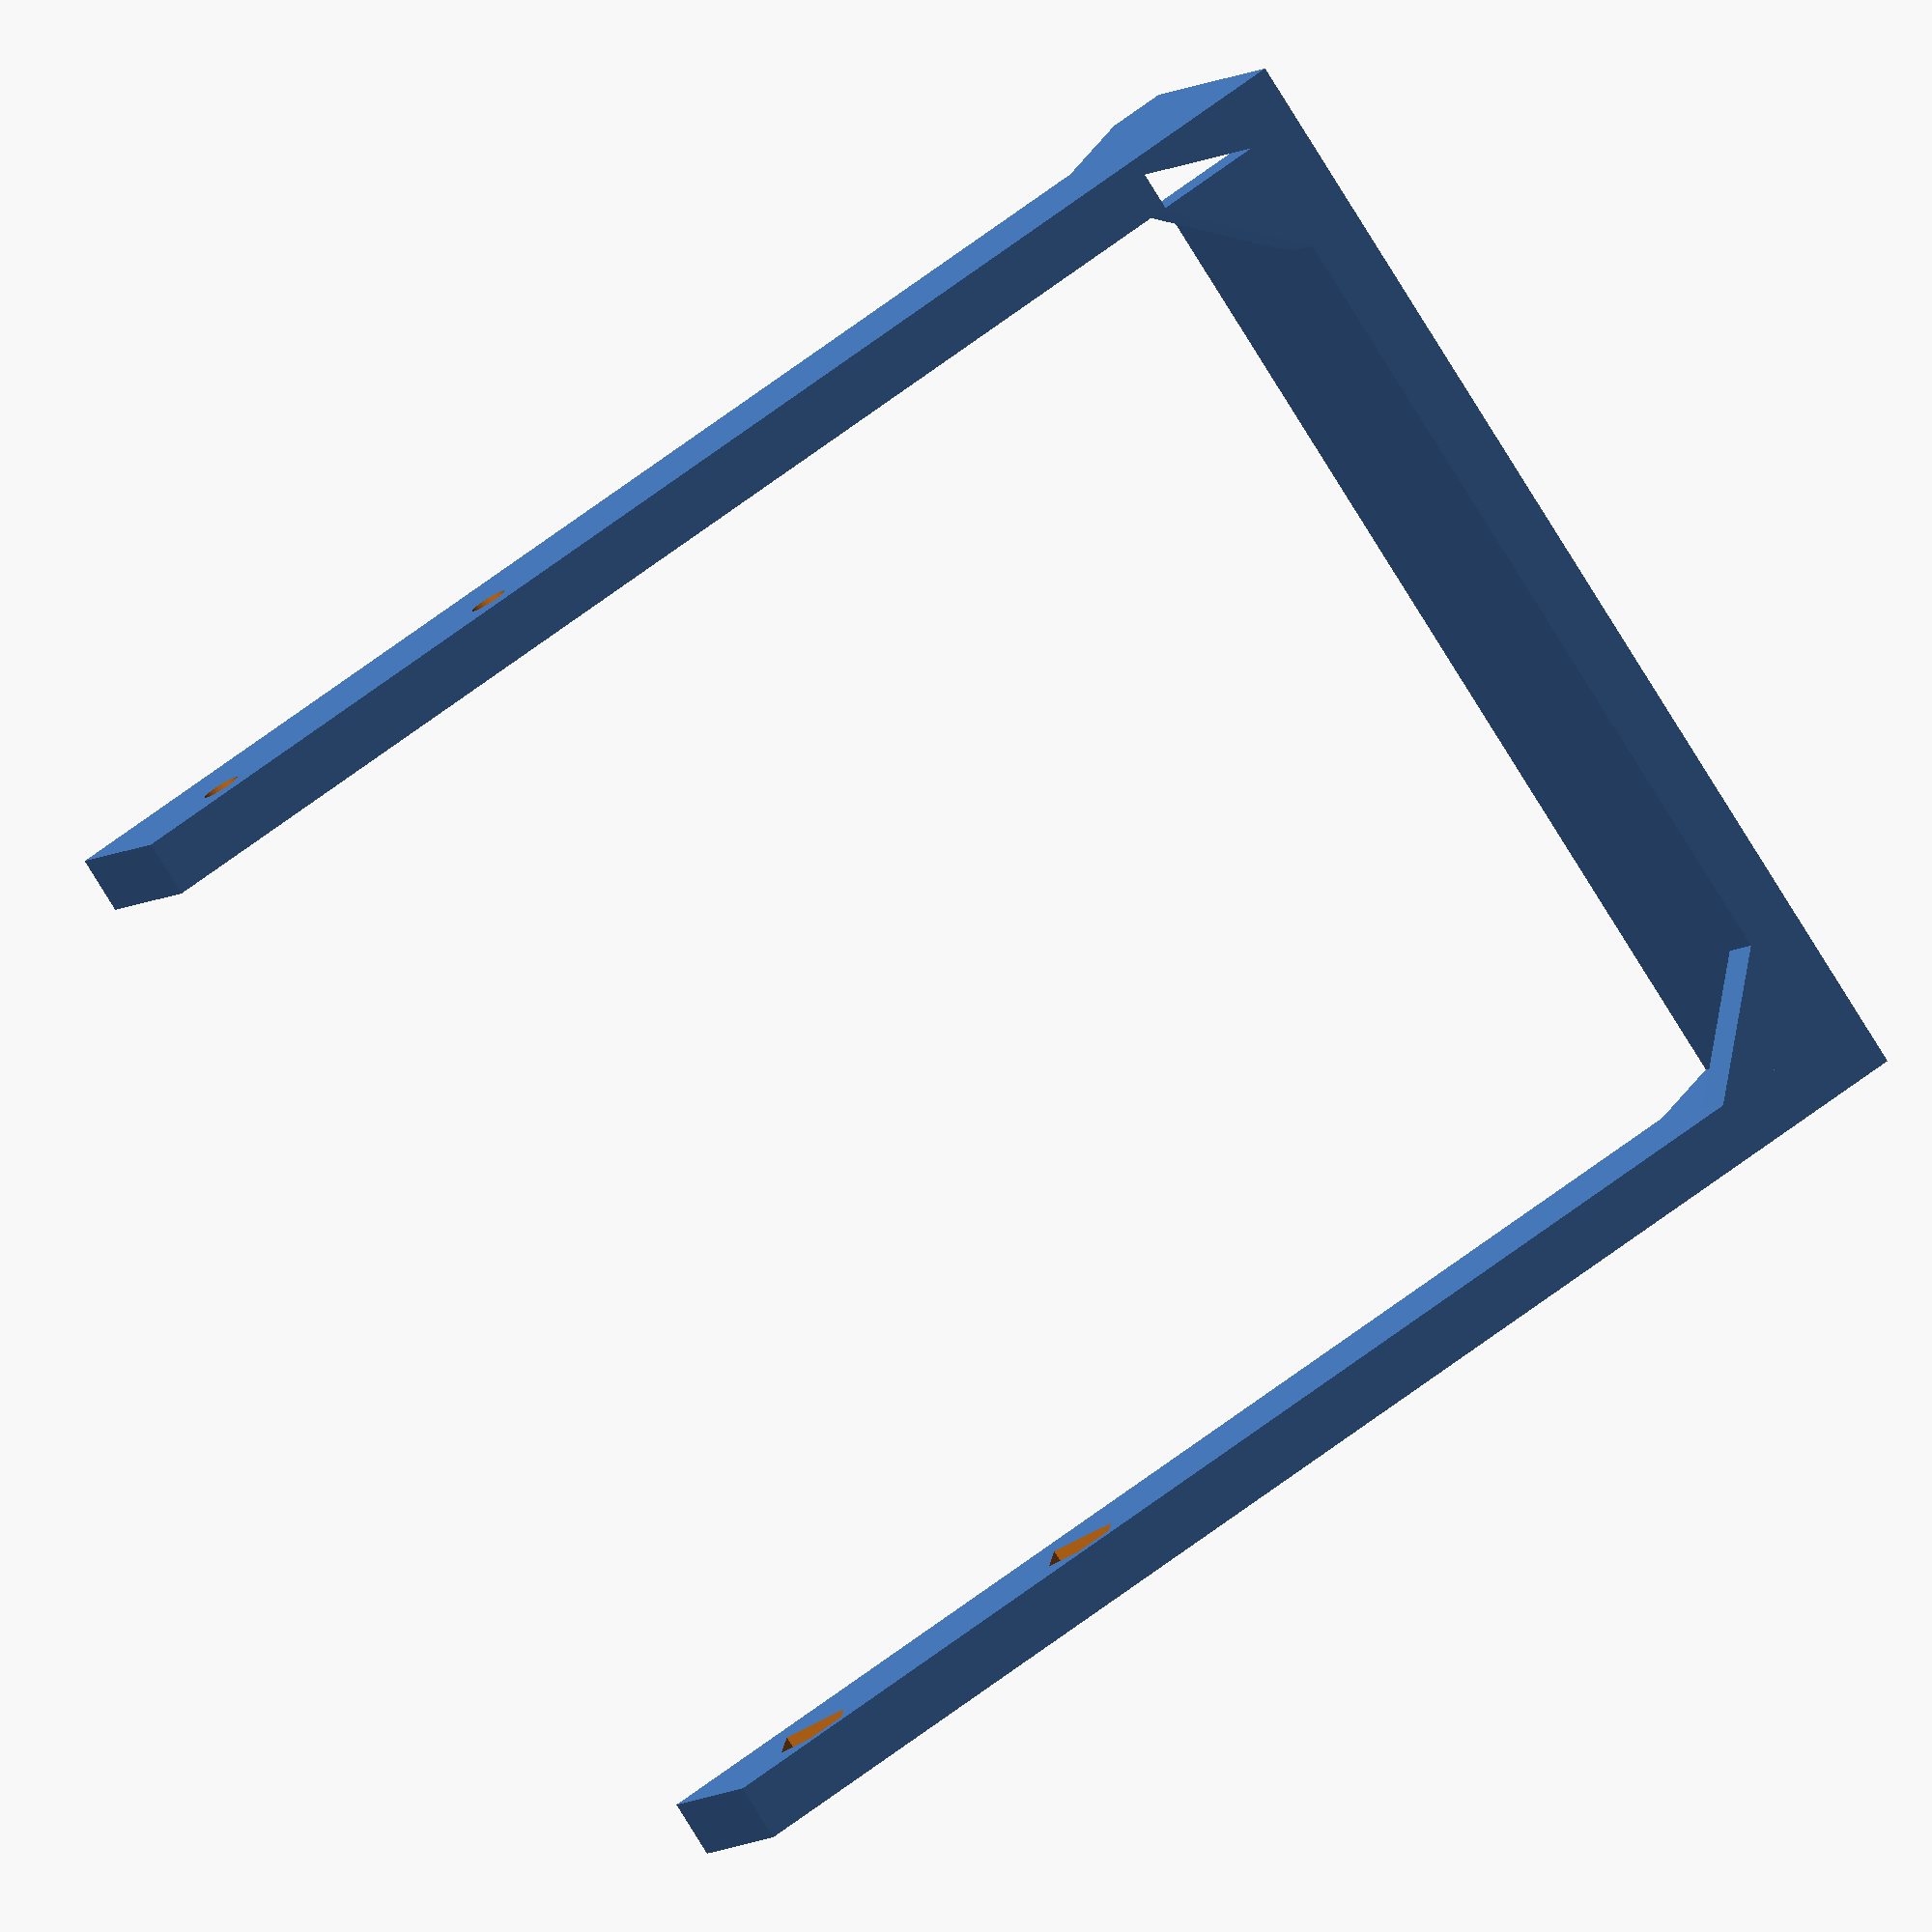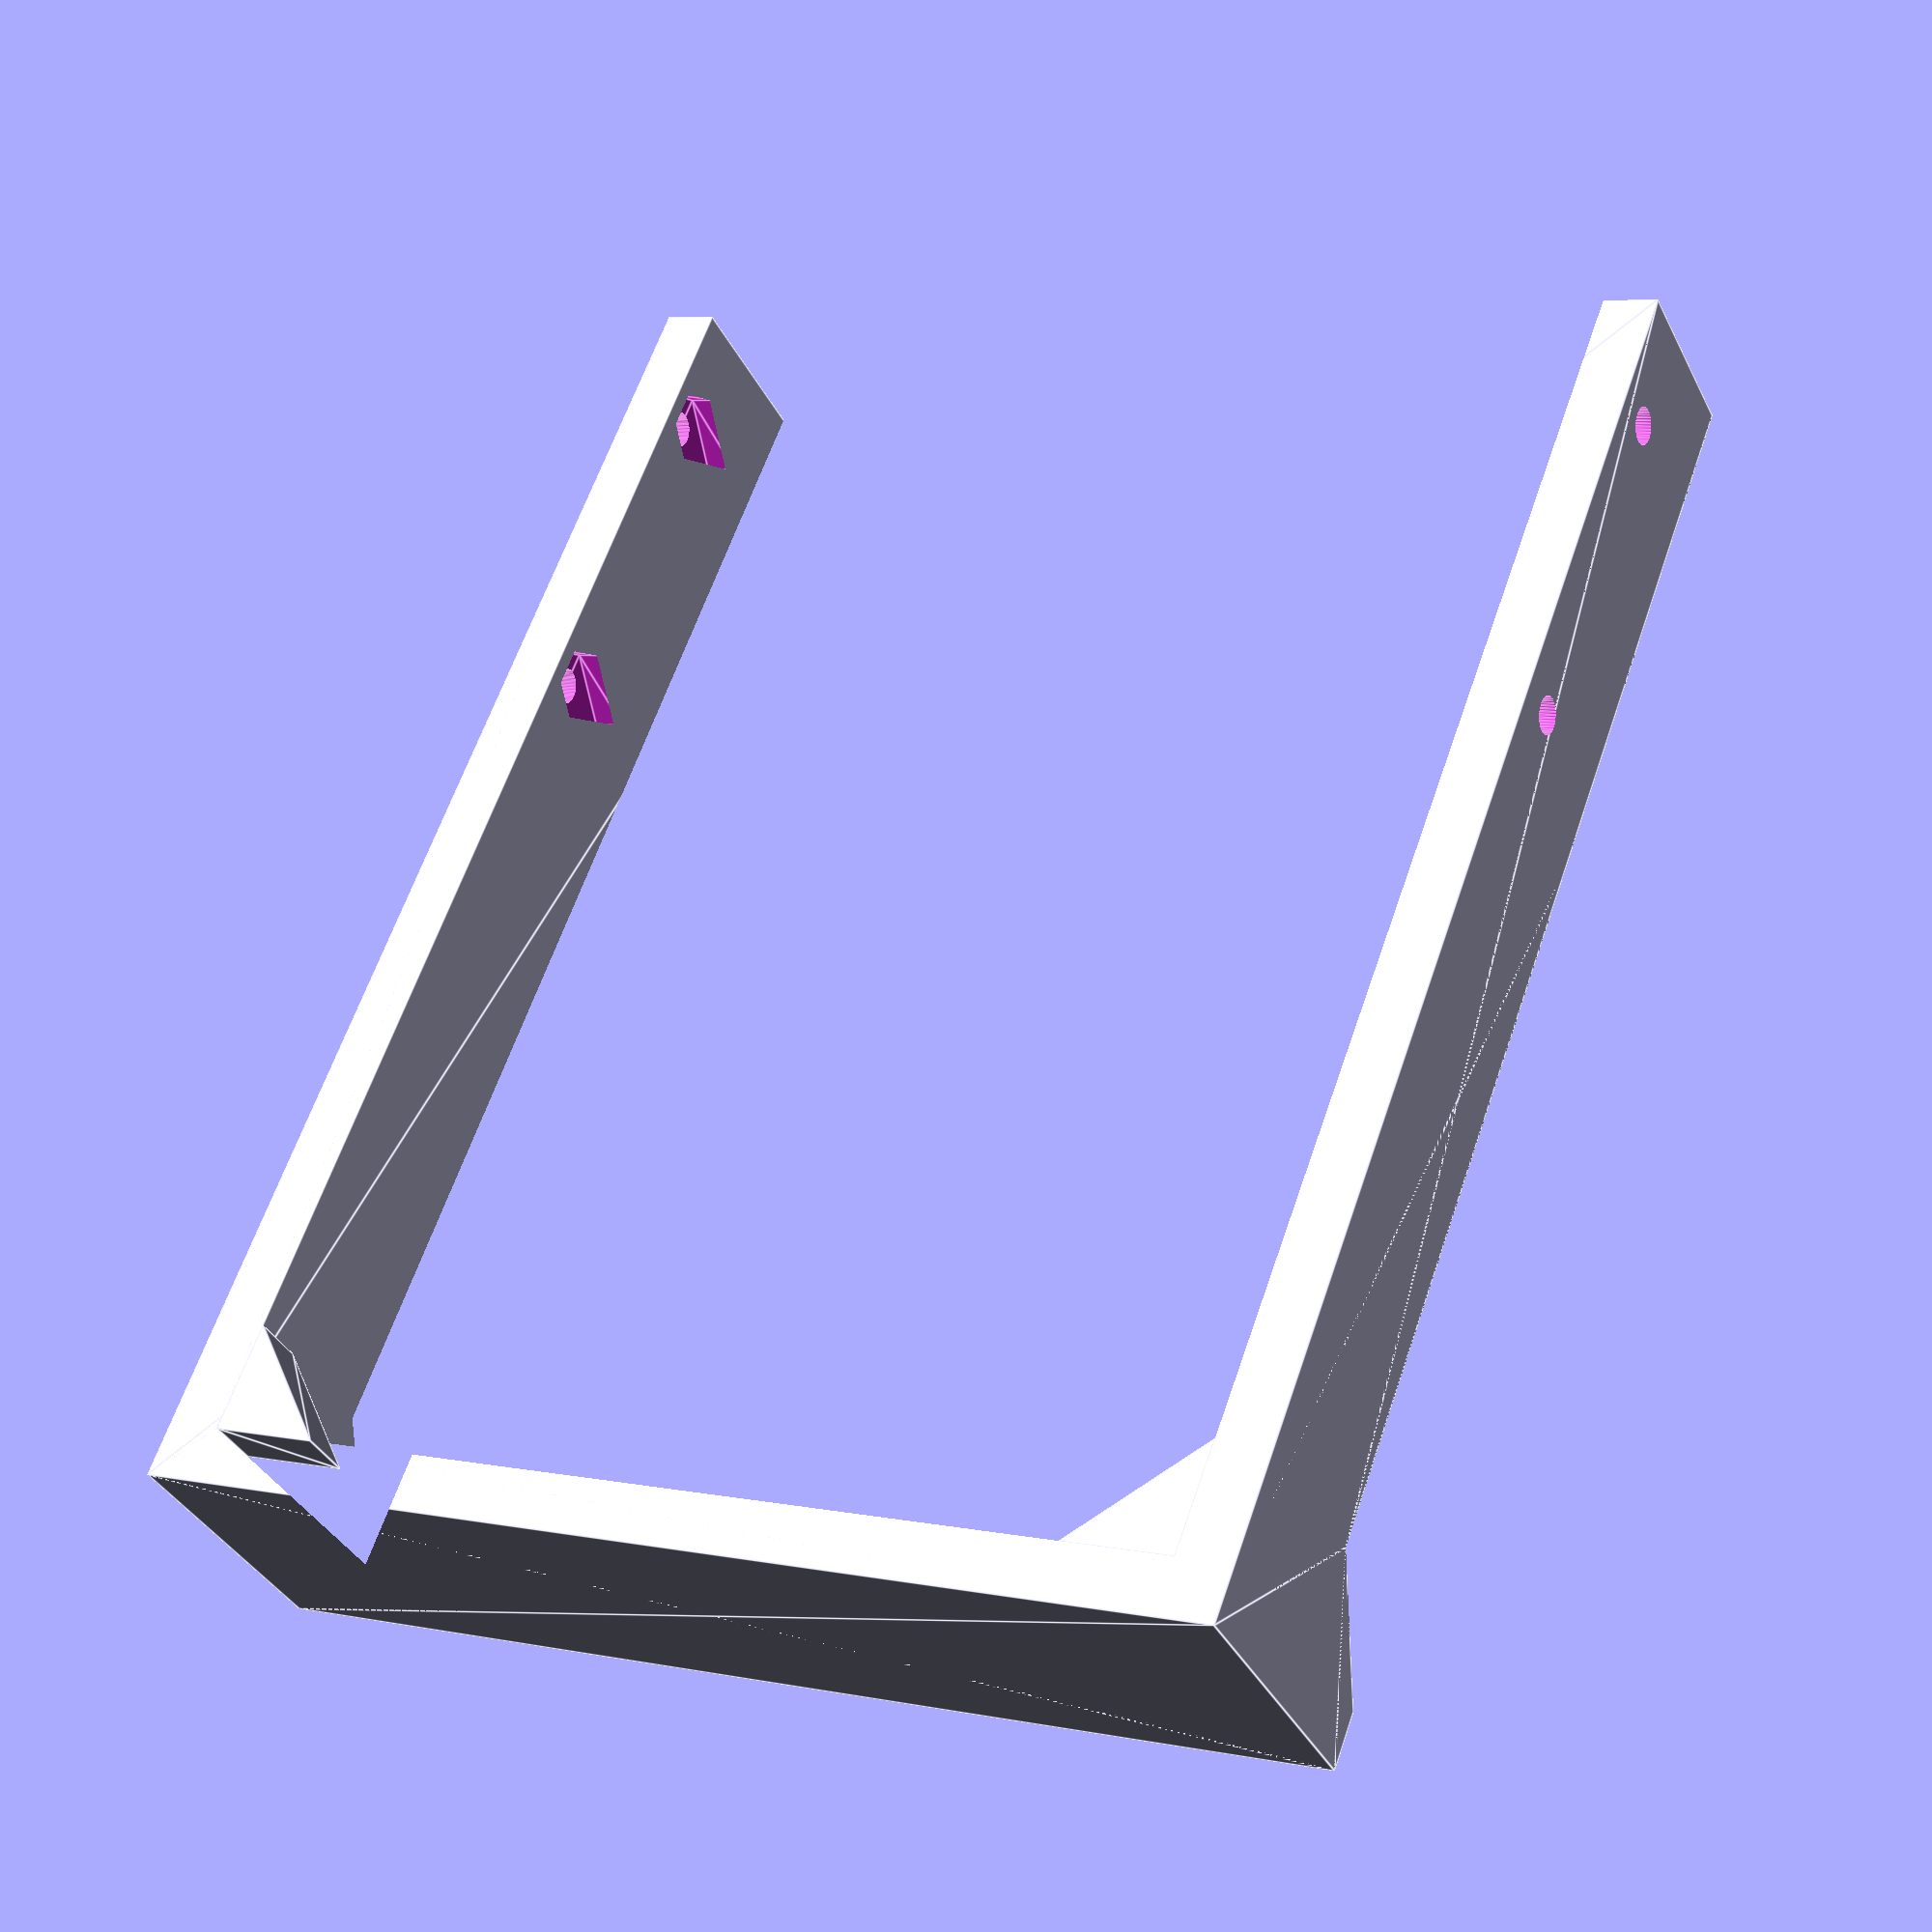
<openscad>
/*
3.5" Drive Bay Blank
(C) 2016 Eric Anopolsky

All dimensions are in mm.
TODO: Alter dimensions to compensate for shrinkage.
TODO: Consider adding mouse ears if necessary to prevent warping.
TODO: Measure hex nuts to determine whether 5.5mm is the width across flats or width across corners.
TODO: Consider packing multiple blanks into each print.
*/

/* Dimensional accuracy.
 * When printed using PLA on a RepRap Prusa i3 from HIC, width 
 * was set to 101.60 and height was set to 25. Actual width was 101.20
 * and actual height was 25.06. The blank fit into the bay acceptably.
 * 
 * However, M3 nuts did not fit into the cutouts. Width across corners 
 * for the cutouts was set to 6. Actual width across corners was around 5.
 *
 * Screw holes were also slightly too small. They were set to 3.30, but
 * were actually around 3.0 in the printed part. This caused very minor
 * binding on screw insertion, but not enough to justify changing the
 * parameter at this time.
 */

//variables for part without holes
thickness=5; //thickness of the walls of the blank
depth=85+30+10; //depth of the blank into the PC case. 147mm per spec, but we can get away with less.
width=101.60; //width of the front of the blank
height=25; //height of the front of the blank

//variables for screw cutouts
screwHoleCenterHeight=4.5; //distance between the center of each screw hole and the bottom of the part.
/* Per http://www.metrication.com/engineering/fastener.html
 * the width across corners of a metrix hex nut is twice the
 * basic screw diameter.
 */
hexNutWidth=7; //This variable contains the "width across corners" measurement. Actually 6mm, but set to 7mm as they were too small.
hexNutHeight=2;
M3ScrewClearance=3.30;
interiorHeight=screwHoleCenterHeight+(hexNutWidth/2*sin(60))*2+thickness; //distance between the top and bottom of the part inside the PC case

module partWithoutHoles() {
    union() {
    intersection() { 
        linear_extrude(height) polygon([[0,0],[0,depth],[thickness,depth],[thickness,thickness],[width-thickness,thickness],[width-thickness,depth],[width,depth],[width,0]]); //Main part body.
        rotate([0,-90,0]) translate([0,0,-width]) linear_extrude(height=width) polygon([[0,0],[0,depth],[       interiorHeight,depth],[interiorHeight,thickness+height-interiorHeight],[height,thickness],[height,0]]); //Trims interior height to optimize build time.
    }
    linear_extrude(thickness) { //Triangular front panel braces.
        translate([thickness,thickness]) polygon([[0,0],[0,2*thickness],[2*thickness,0]]);
        translate([-thickness,thickness]) polygon([[width,0],[width,2*thickness],[width-2*thickness,0]]);
    }
    }
}

module screwNutCutout() {
//rotate([0,0,360/12]) //Rotating the nut cutout is perhaps unhelpful due to overhang. 
union() {
    //This produces a simple hex shape, resulting in 30 degree overhangs.
    //translate([0,0,-1]) linear_extrude(height=hexNutHeight+1) circle(hexNutWidth/2,$fn=6);
    
    //This produces a hex shape with a modified side to allow for 60 degree overhangs.
    translate([0,0,-1]) linear_extrude(height=hexNutHeight+1)
    union() {
        circle(hexNutWidth/2,$fn=6);
        polygon([[hexNutWidth/2*cos(60),hexNutWidth/2*sin(60)],[0,2*hexNutWidth/2*sin(60)],[-hexNutWidth/2*cos(60),hexNutWidth/2*sin(60)]]);
      }
    //The hole for the M3 screw:
    linear_extrude(height=thickness+1) circle(M3ScrewClearance/2,$fn=40);
}
}

module partWithHoles() {
difference() {
    partWithoutHoles();
    translate([thickness,85,screwHoleCenterHeight]) rotate([90,0,-90]) screwNutCutout();
    translate([thickness,85+30,screwHoleCenterHeight]) rotate([90,0,-90]) screwNutCutout();
    translate([width-thickness,85,screwHoleCenterHeight]) rotate([90,0,90]) screwNutCutout();
    translate([width-thickness,85+30,screwHoleCenterHeight]) rotate([90,0,90]) screwNutCutout();
}
}

//One copy:
partWithHoles();

//Two copies:
/*
partWithHoles();
translate([width+3*thickness,depth+3*thickness,0]) rotate([0,0,180]) partWithHoles(); 
*/

//Three copies:
/*
translate([0,width,0]) rotate([0,0,-90]) partWithHoles();
translate([0,width*2+thickness,0]) rotate([0,0,-90]) partWithHoles();
translate([depth+thickness*4,thickness*4,0]) rotate([0,0,90]) partWithHoles();
*/

//Four copies:
/*
translate([0,width,0]) rotate([0,0,-90]) partWithHoles();
translate([0,width*2+thickness,0]) rotate([0,0,-90]) partWithHoles();
translate([depth+thickness*4,thickness*4,0]) rotate([0,0,90]) partWithHoles();
translate([depth+thickness*4,thickness*4+width+thickness,0]) rotate([0,0,90]) partWithHoles();
*/
//Prusa i3 build area.
//color("blue") square([200,200]);

</openscad>
<views>
elev=5.6 azim=124.5 roll=158.5 proj=o view=wireframe
elev=216.8 azim=159.3 roll=335.9 proj=p view=edges
</views>
